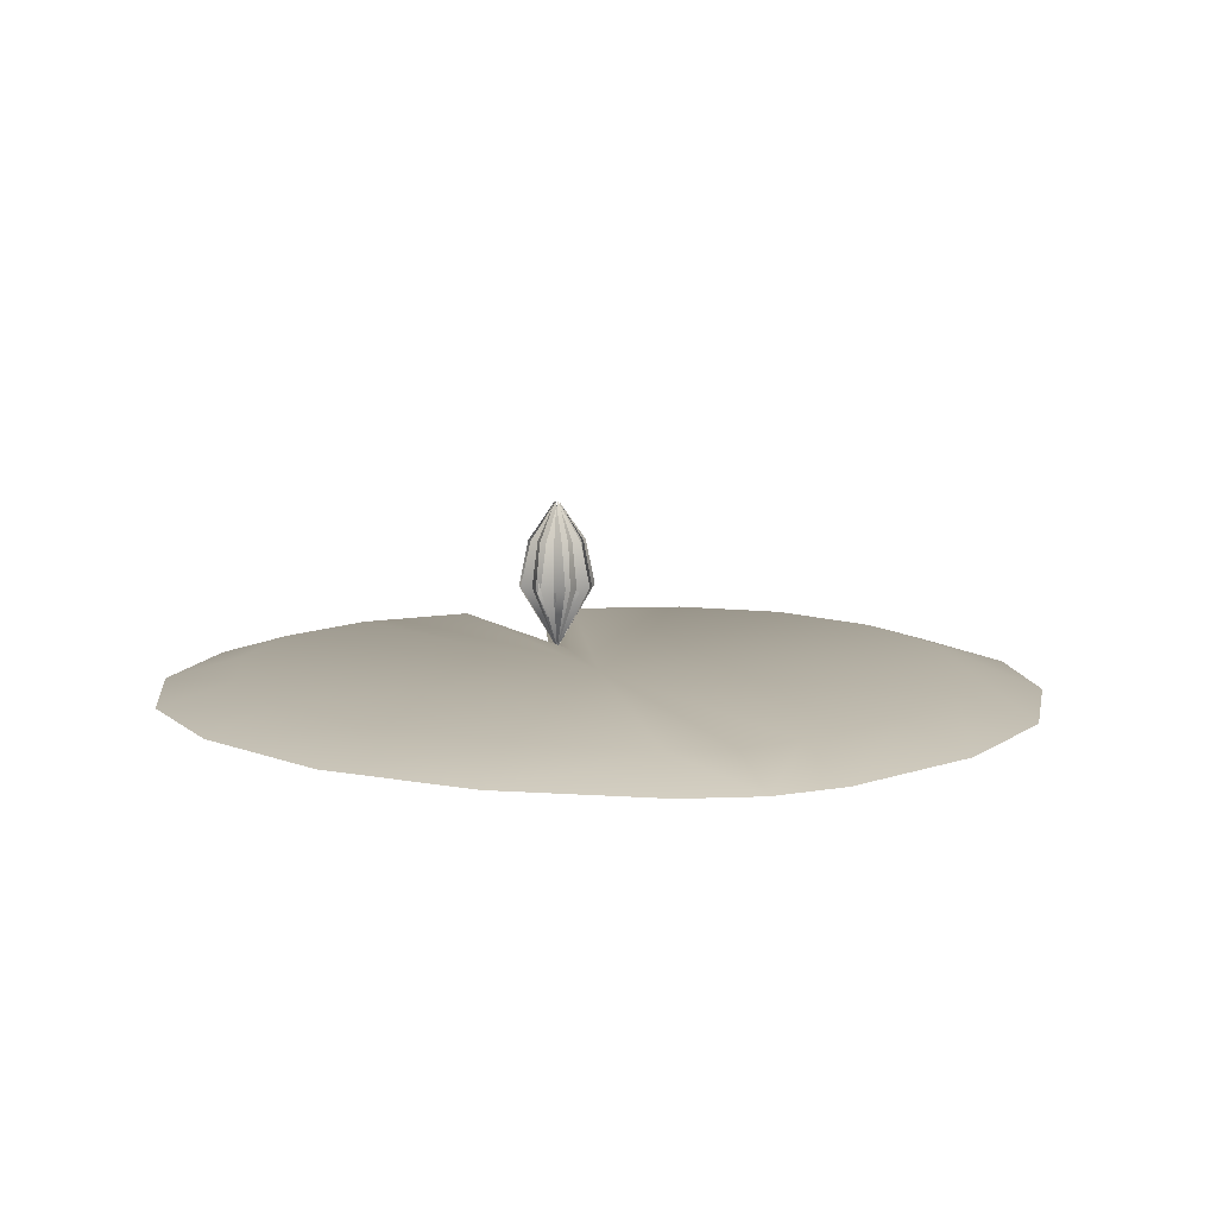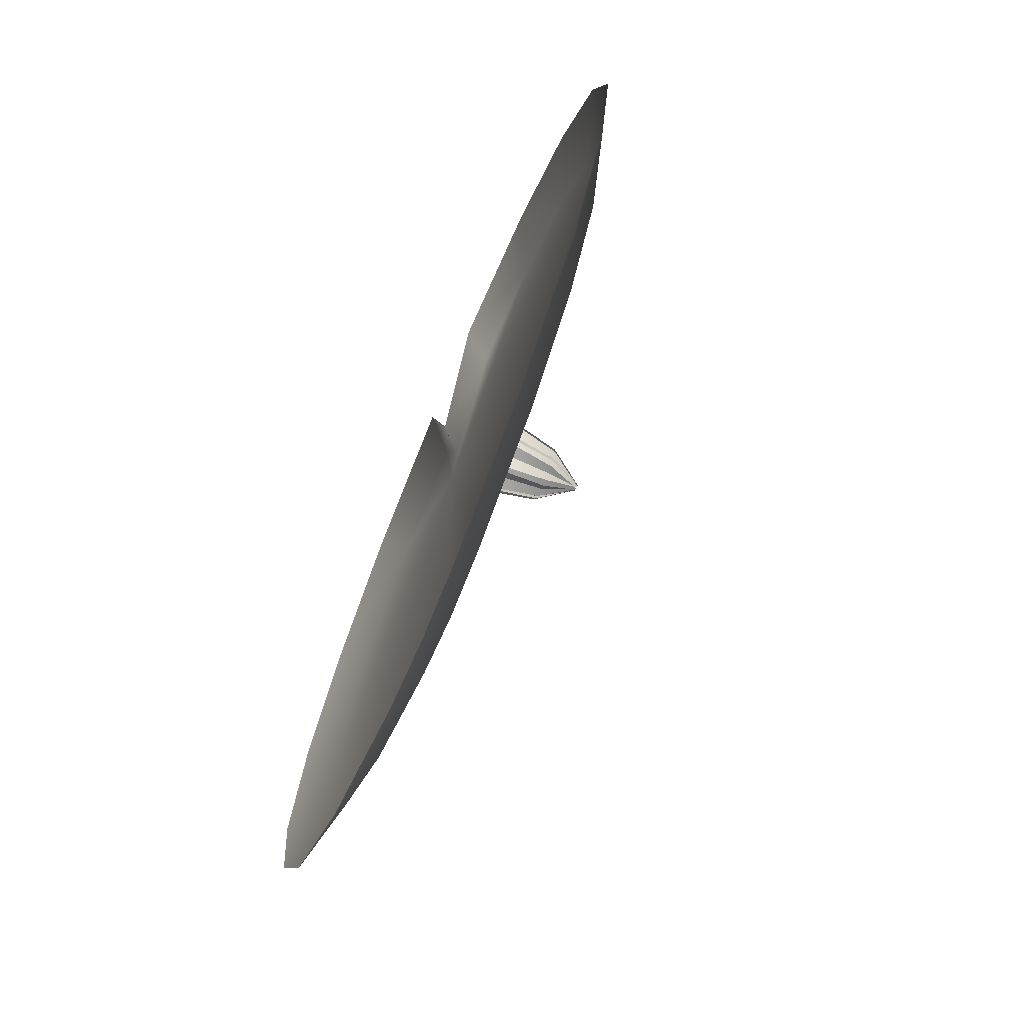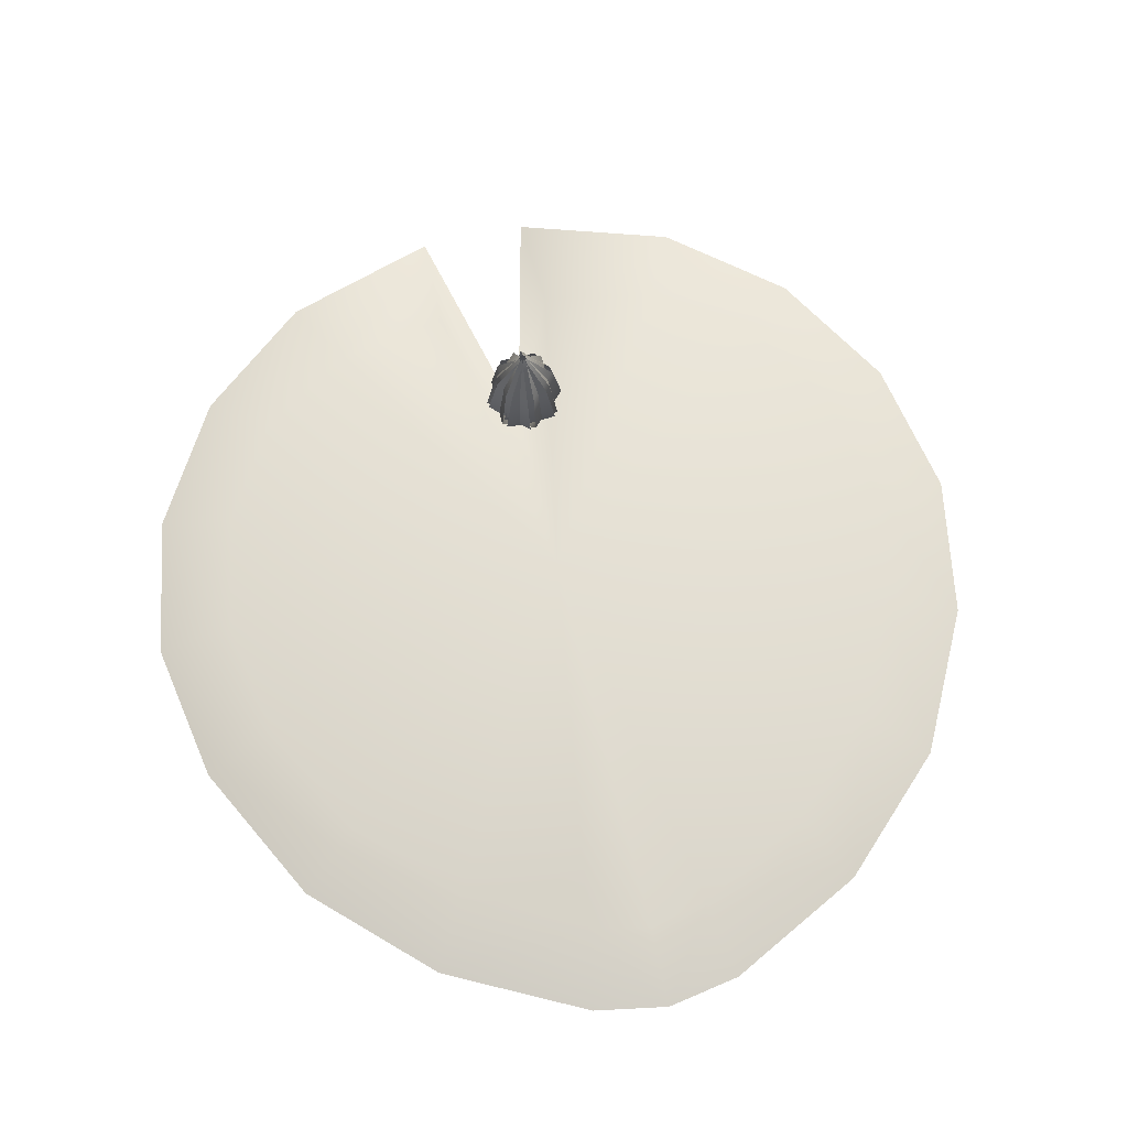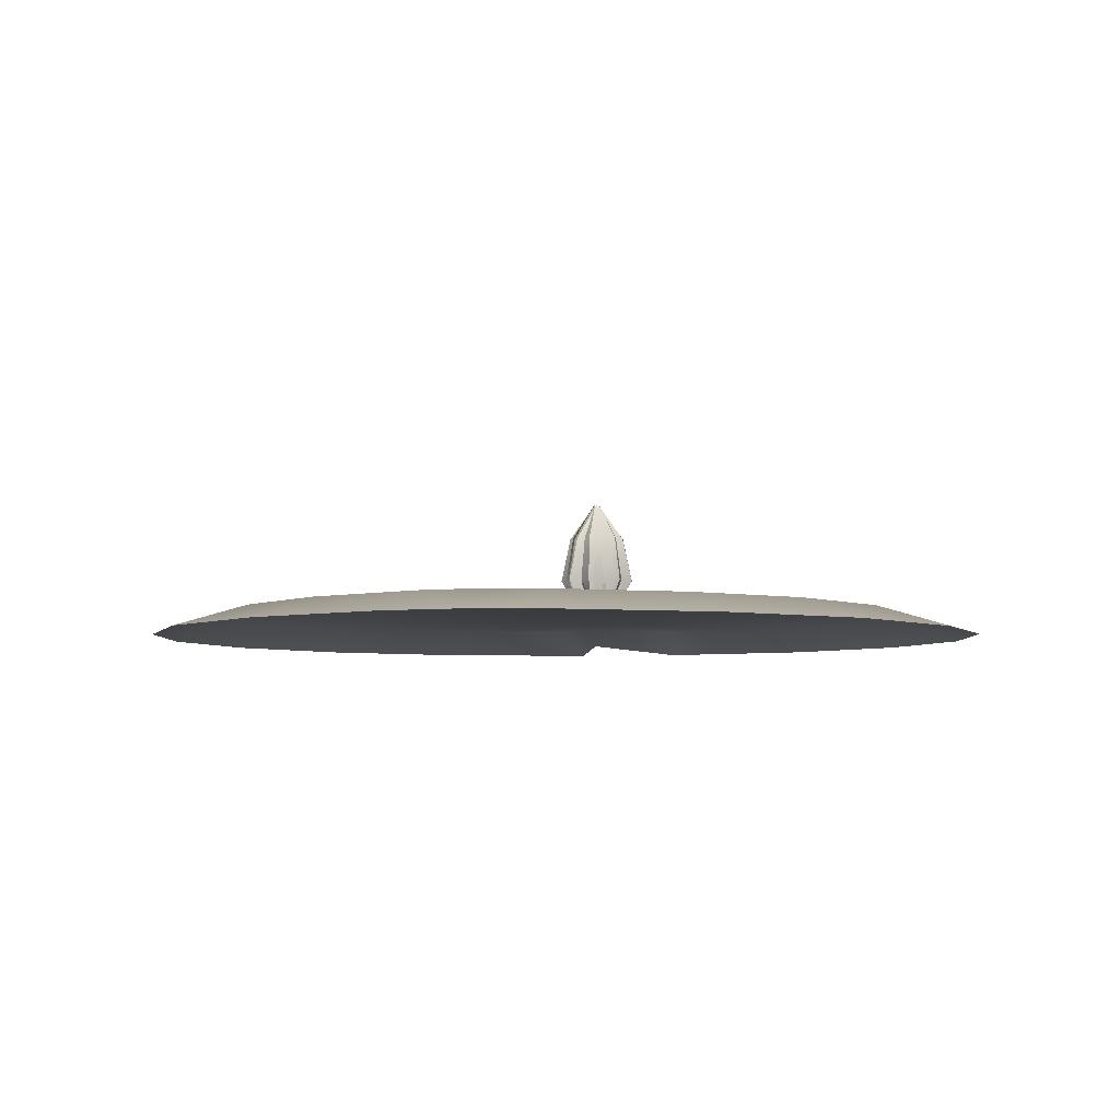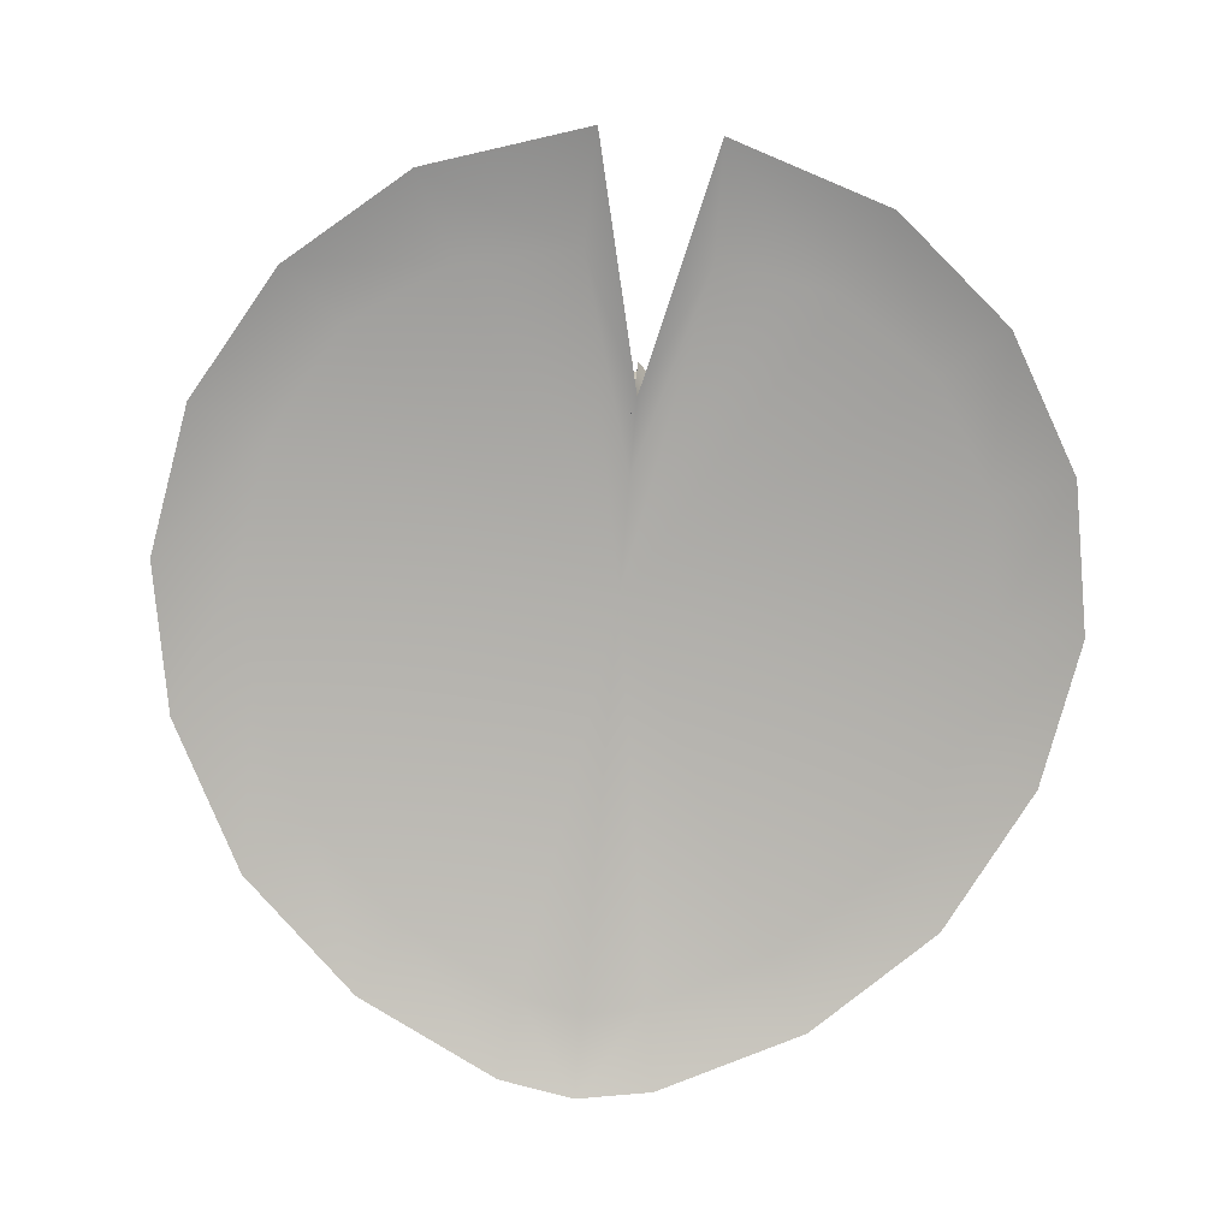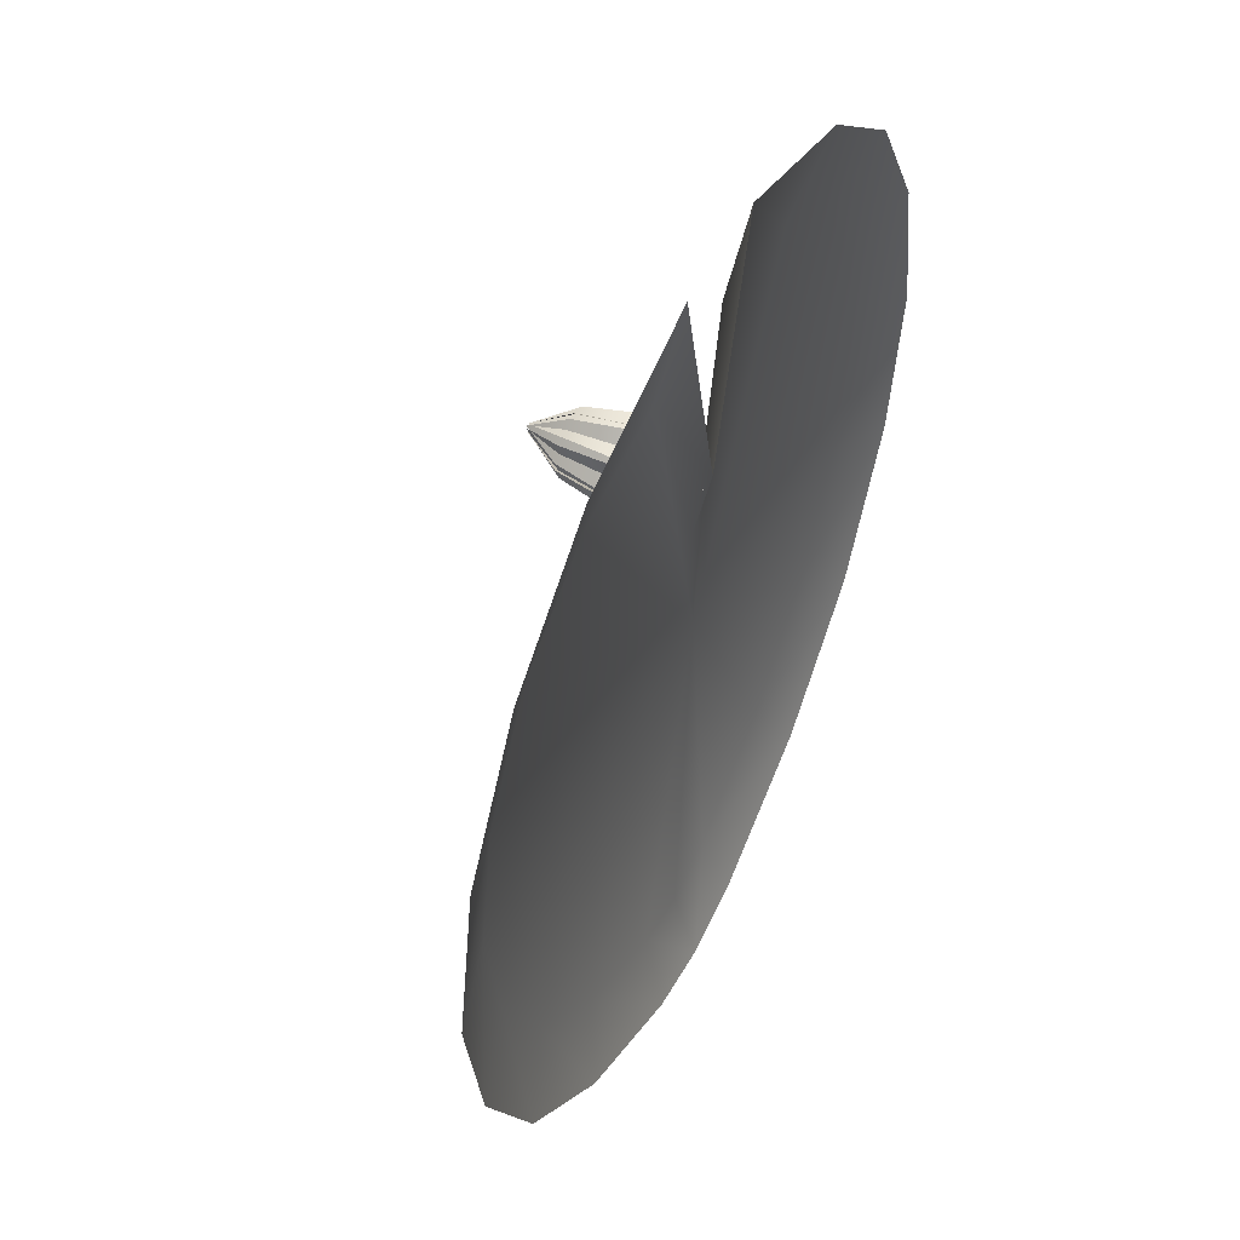
<metadata>
{"format":"obj","ext":"obj","renderer":"f3d","projection":"perspective","resolution":1024,"background":"white","views":[{"elev":9.3,"azim":163.7,"up":"+Y"},{"elev":-73.0,"azim":67.1,"up":"+Z"},{"elev":66.2,"azim":166.8,"up":"+Y"},{"elev":-4.9,"azim":-169.4,"up":"+Y"},{"elev":-78.0,"azim":-5.0,"up":"+Y"},{"elev":50.8,"azim":-64.0,"up":"+Z"}]}
</metadata>
<code>
g LilyPad
v -97.14 -0 9e-06
v -91.28 -1e-06 33.22
v -74.82 5.156 27.23
v -79.62 5.156 8e-06
v -74.41 -3e-06 62.44
v -60.99 5.156 51.18
v -48.57 -4e-06 84.12
v -39.81 5.156 65.63
v -12.68 -4e-06 95.66
v -13.41 5.156 70.55
v 1.2e-05 -2e-06 42.09
v 9e-06 3.535 24.84
v 12.68 -4e-06 95.66
v 48.57 -4e-06 84.12
v 39.81 5.156 65.63
v 13.41 5.156 70.55
v 74.41 -3e-06 62.44
v 60.99 5.156 51.18
v 91.28 -1e-06 33.22
v 74.82 5.156 27.23
v 97.14 0 -2.5e-05
v 79.62 5.156 -2e-05
v 91.28 1e-06 -33.22
v 74.82 5.156 -27.23
v 74.41 3e-06 -66.38
v 60.99 5.156 -55.12
v 48.57 4e-06 -91.39
v 39.81 5.156 -76.22
v 16.87 5e-06 -107.6
v 13.83 5.156 -90.39
v -3.4e-05 5e-06 -110.7
v -3e-05 5.156 -93.41
v -16.87 5e-06 -107.6
v -48.57 4e-06 -91.39
v -39.81 5.156 -76.22
v -13.83 5.156 -90.39
v -74.41 3e-06 -66.38
v -60.99 5.156 -55.12
v -91.28 1e-06 -33.22
v -74.82 5.156 -27.23
v -4e-06 2.894 -6e-06
f 30 29 31
f 29 30 27
f 28 27 30
f 27 28 25
f 23 25 26
f 28 26 25
f 26 28 41
f 30 41 28
f 41 30 32
f 31 32 30
f 32 31 36
f 33 36 31
f 36 33 35
f 34 35 33
f 35 34 38
f 37 38 34
f 38 37 40
f 39 40 37
f 40 39 4
f 1 4 39
f 4 1 3
f 2 3 1
f 36 35 41
f 38 41 35
f 41 38 40
f 41 32 36
f 4 41 40
f 41 3 6
f 3 41 4
f 41 24 26
f 24 41 22
f 20 22 41
f 41 18 20
f 18 41 15
f 12 16 41
f 15 41 16
f 24 23 26
f 23 24 21
f 22 21 24
f 21 22 19
f 20 19 22
f 19 20 17
f 18 17 20
f 17 18 14
f 15 14 18
f 14 15 13
f 16 13 15
f 13 16 11
f 12 11 16
f 11 12 10
f 41 10 12
f 10 41 8
f 6 8 41
f 3 2 6
f 5 6 2
f 6 5 8
f 7 8 5
f 8 7 10
f 9 10 7
f 10 9 11
g Cylinder01
v -0.8988 1.325 38.54
v -7.771 16.46 32.74
v -7.664 16.4 44.63
v -6.263 27.13 34.51
v -6.156 27.08 42.87
v -1.451 36.05 38.69
f 46 45 47
f 45 46 43
f 44 43 46
f 43 44 42
g Cylinder02
v -0.8988 1.325 38.54
v -1.658 16.46 29.58
v -9.99 16.4 38.06
v -1.839 27.13 31.89
v -7.676 27.08 37.88
v -1.393 36.05 38.25
f 52 51 53
f 51 52 49
f 50 49 52
f 49 50 48
g Cylinder03
v -0.8988 1.325 38.54
v 4.899 16.46 31.67
v -6.99 16.4 31.78
v 3.135 27.13 33.18
v -5.226 27.08 33.28
v -1.045 36.05 37.99
f 58 57 59
f 57 58 55
f 56 55 58
f 55 56 54
g Cylinder04
v -0.8988 1.325 38.54
v 8.06 16.46 37.78
v -0.4227 16.4 29.45
v 5.746 27.13 37.6
v -0.2414 27.08 31.76
v -0.612 36.05 38.05
f 64 63 65
f 63 64 61
f 62 61 64
f 61 62 60
g Cylinder05
v -0.8988 1.325 38.54
v 5.973 16.46 44.34
v 5.866 16.4 32.45
v 4.465 27.13 42.57
v 4.358 27.08 34.21
v -0.3466 36.05 38.39
f 70 69 71
f 69 70 67
f 68 67 70
f 67 68 66
g Cylinder06
v -0.8988 1.325 38.54
v -0.1397 16.46 47.5
v 8.192 16.4 39.02
v 0.04161 27.13 45.19
v 5.878 27.08 39.2
v -0.4047 36.05 38.83
f 76 75 77
f 75 76 73
f 74 73 76
f 73 74 72
g Cylinder07
v -0.8988 1.325 38.54
v -6.697 16.46 45.41
v 5.193 16.4 45.3
v -4.933 27.13 43.9
v 3.428 27.08 43.8
v -0.7523 36.05 39.09
f 82 81 83
f 81 82 79
f 80 79 82
f 79 80 78
g Cylinder08
v -0.8988 1.325 38.54
v -9.858 16.46 39.3
v -1.375 16.4 47.63
v -7.544 27.13 39.48
v -1.556 27.08 45.32
v -1.186 36.05 39.03
f 88 87 89
f 87 88 85
f 86 85 88
f 85 86 84
g Cylinder09
v -0.8988 2.978 38.54
v 4.989 15.28 34.21
v -4.43 15.23 32.04
v 3.308 23.96 35.07
v -3.322 23.91 33.56
v -0.9099 31.21 38.08
f 94 93 95
f 93 94 91
f 92 91 94
f 91 92 90
g Cylinder10
v -0.8988 2.978 38.54
v 6.328 15.28 39.64
v 1.203 15.23 31.44
v 4.533 23.96 39.06
v 0.9071 23.91 33.31
v -0.5783 31.21 38.2
f 100 99 101
f 99 100 97
f 98 97 100
f 97 98 96
g Cylinder11
v -0.8988 2.978 38.54
v 3.433 15.28 44.43
v 5.605 15.23 35.01
v 2.576 23.96 42.75
v 4.078 23.91 36.12
v -0.4344 31.21 38.53
f 106 105 107
f 105 106 103
f 104 103 106
f 103 104 102
g Cylinder12
v -0.8988 2.978 38.54
v -1.999 15.28 45.77
v 6.197 15.23 40.64
v -1.417 23.96 43.97
v 4.334 23.91 40.35
v -0.5627 31.21 38.86
f 112 111 113
f 111 112 109
f 110 109 112
f 109 110 108
g Cylinder13
v -0.8988 2.978 38.54
v -6.787 15.28 42.87
v 2.633 15.23 45.04
v -5.106 23.96 42.01
v 1.524 23.91 43.52
v -0.8878 31.21 39
f 118 117 119
f 117 118 115
f 116 115 118
f 115 116 114
g Cylinder14
v -0.8988 2.978 38.54
v -8.126 15.28 37.44
v -3.001 15.23 45.64
v -6.331 23.96 38.02
v -2.705 23.91 43.77
v -1.219 31.21 38.88
f 124 123 125
f 123 124 121
f 122 121 124
f 121 122 120
g Cylinder15
v -0.8988 2.978 38.54
v -5.231 15.28 32.65
v -7.403 15.23 42.07
v -4.374 23.96 34.33
v -5.876 23.91 40.96
v -1.363 31.21 38.55
f 130 129 131
f 129 130 127
f 128 127 130
f 127 128 126
g Cylinder16
v -0.8988 2.978 38.54
v 0.2014 15.28 31.31
v -7.995 15.23 36.44
v -0.3811 23.96 33.11
v -6.131 23.91 36.73
v -1.235 31.21 38.22
f 136 135 137
f 135 136 133
f 134 133 136
f 133 134 132
g Cylinder17
v -0.8988 5.908 38.54
v 4.71 15.52 37.47
v -1.202 15.48 32.77
v 3.236 22.3 37.5
v -0.9335 22.26 34.22
v -0.7504 27.97 38.21
f 142 141 143
f 141 142 139
f 140 139 142
f 139 140 138
g Cylinder18
v -0.8988 5.908 38.54
v 3.827 15.52 41.75
v 2.97 15.48 34.24
v 2.757 22.3 40.73
v 2.134 22.26 35.46
v -0.5597 27.97 38.41
f 148 147 149
f 147 148 145
f 146 145 148
f 145 146 144
g Cylinder19
v -0.8988 5.908 38.54
v 0.1756 15.52 44.15
v 4.875 15.48 38.24
v 0.1364 22.3 42.68
v 3.426 22.26 38.51
v -0.5677 27.97 38.69
f 154 153 155
f 153 154 151
f 152 151 154
f 151 152 150
g Cylinder20
v -0.8988 5.908 38.54
v -4.105 15.52 43.27
v 3.398 15.48 42.41
v -3.091 22.3 42.2
v 2.183 22.26 41.57
v -0.7696 27.97 38.88
f 160 159 161
f 159 160 157
f 158 157 160
f 157 158 156
g Cylinder21
v -0.8988 5.908 38.54
v -6.508 15.52 39.61
v -0.5961 15.48 44.31
v -5.034 22.3 39.58
v -0.8642 22.26 42.86
v -1.047 27.97 38.87
f 166 165 167
f 165 166 163
f 164 163 166
f 163 164 162
g Cylinder22
v -0.8988 5.908 38.54
v -5.625 15.52 35.33
v -4.768 15.48 42.84
v -4.555 22.3 36.35
v -3.932 22.26 41.62
v -1.238 27.97 38.67
f 172 171 173
f 171 172 169
f 170 169 172
f 169 170 168
g Cylinder23
v -0.8988 5.908 38.54
v -1.973 15.52 32.93
v -6.673 15.48 38.84
v -1.934 22.3 34.4
v -5.223 22.26 38.57
v -1.23 27.97 38.39
f 178 177 179
f 177 178 175
f 176 175 178
f 175 176 174
g Cylinder24
v -0.8988 5.908 38.54
v 2.308 15.52 33.81
v -5.196 15.48 34.67
v 1.293 22.3 34.88
v -3.981 22.26 35.51
v -1.028 27.97 38.2
f 184 183 185
f 183 184 181
f 182 181 184
f 181 182 180

</code>
